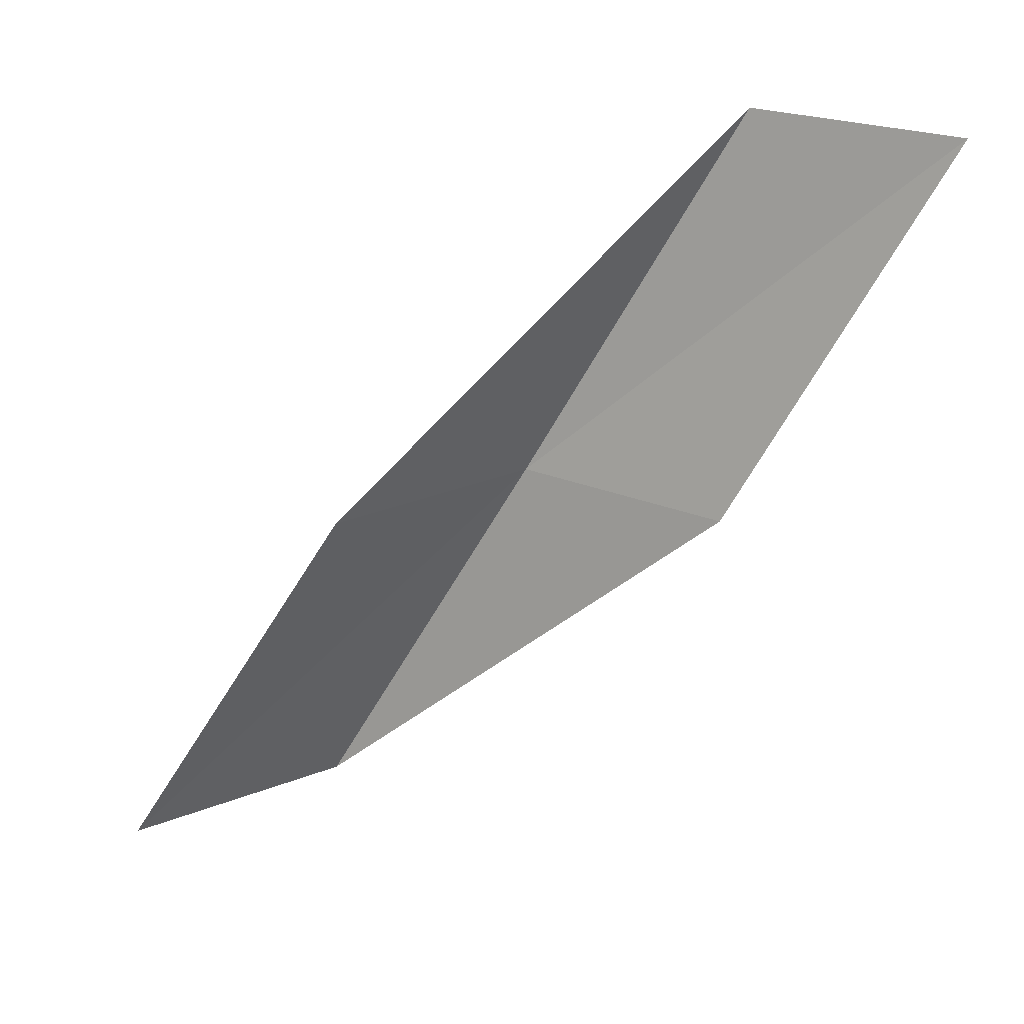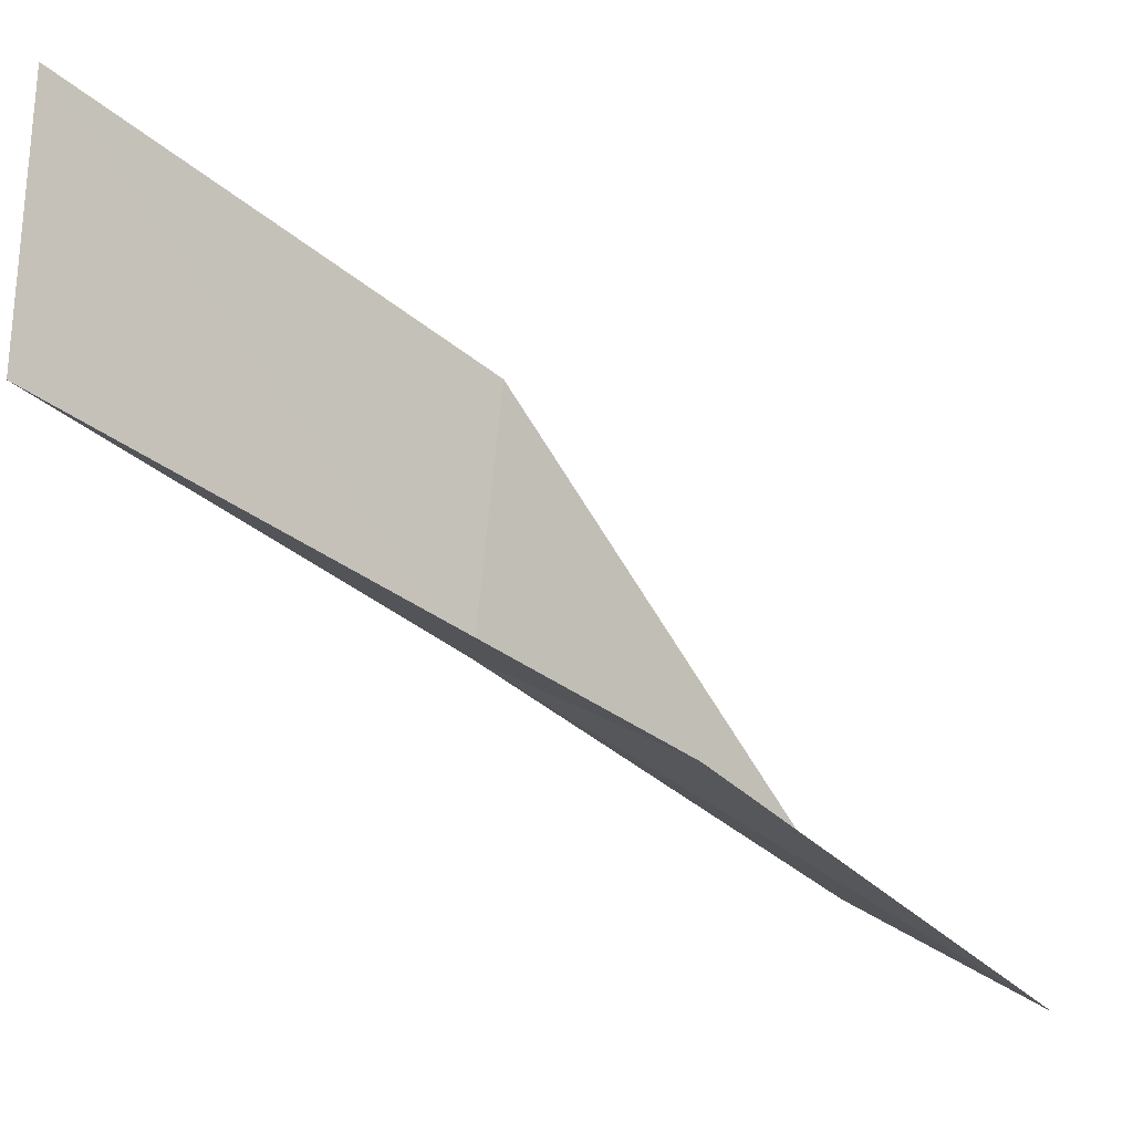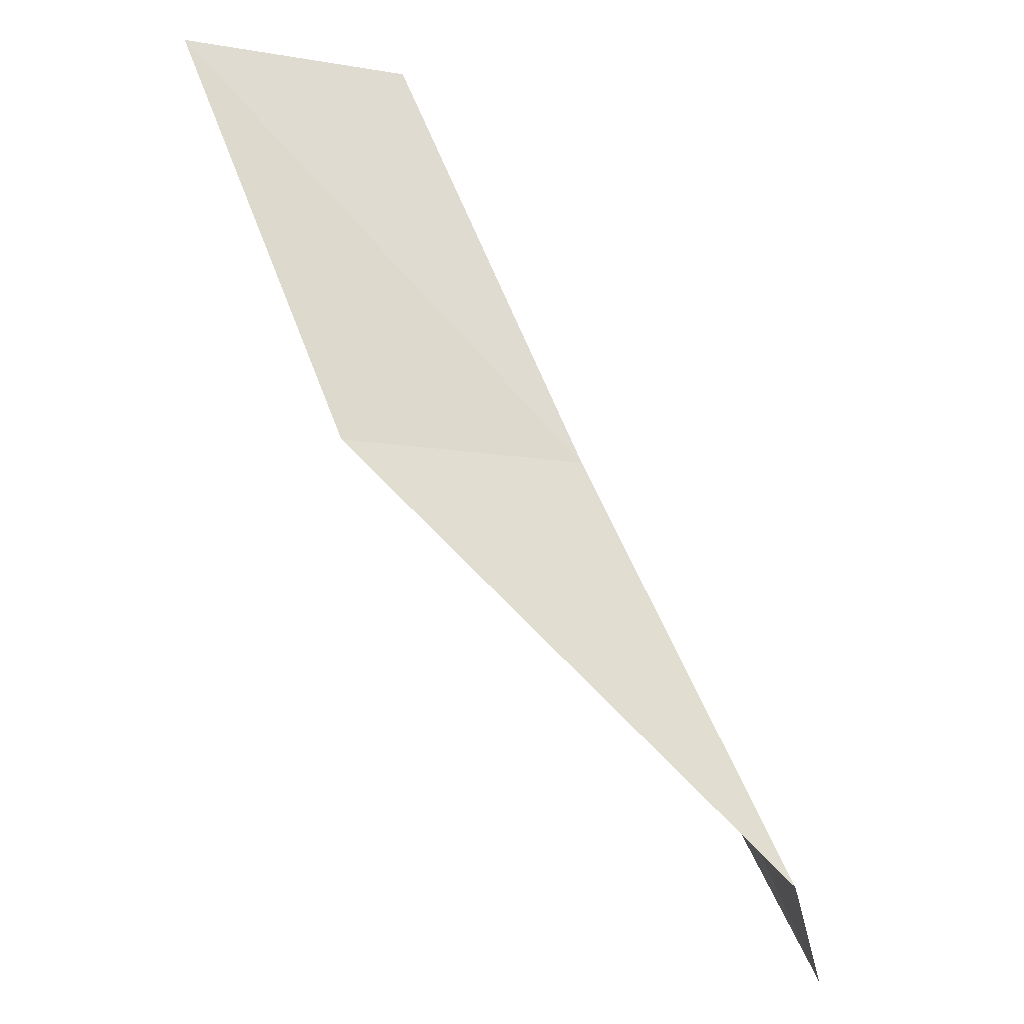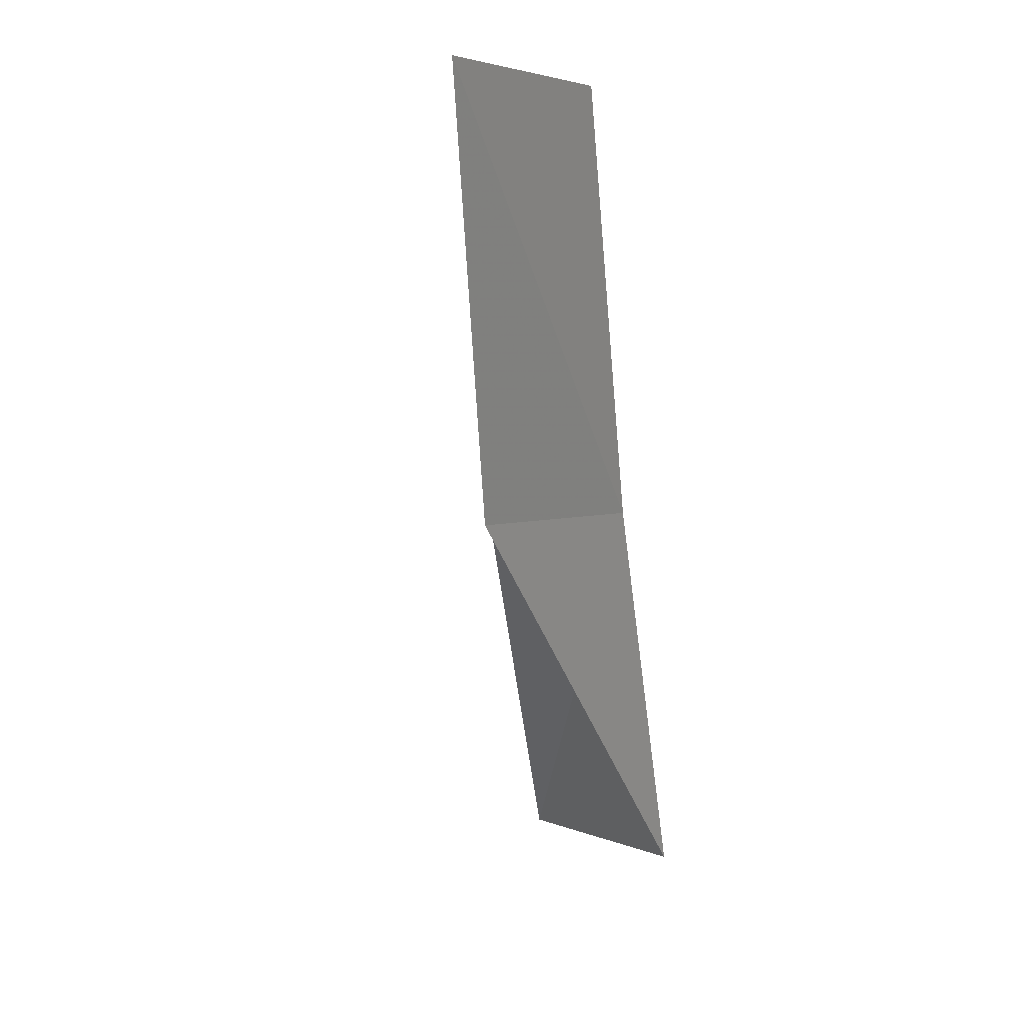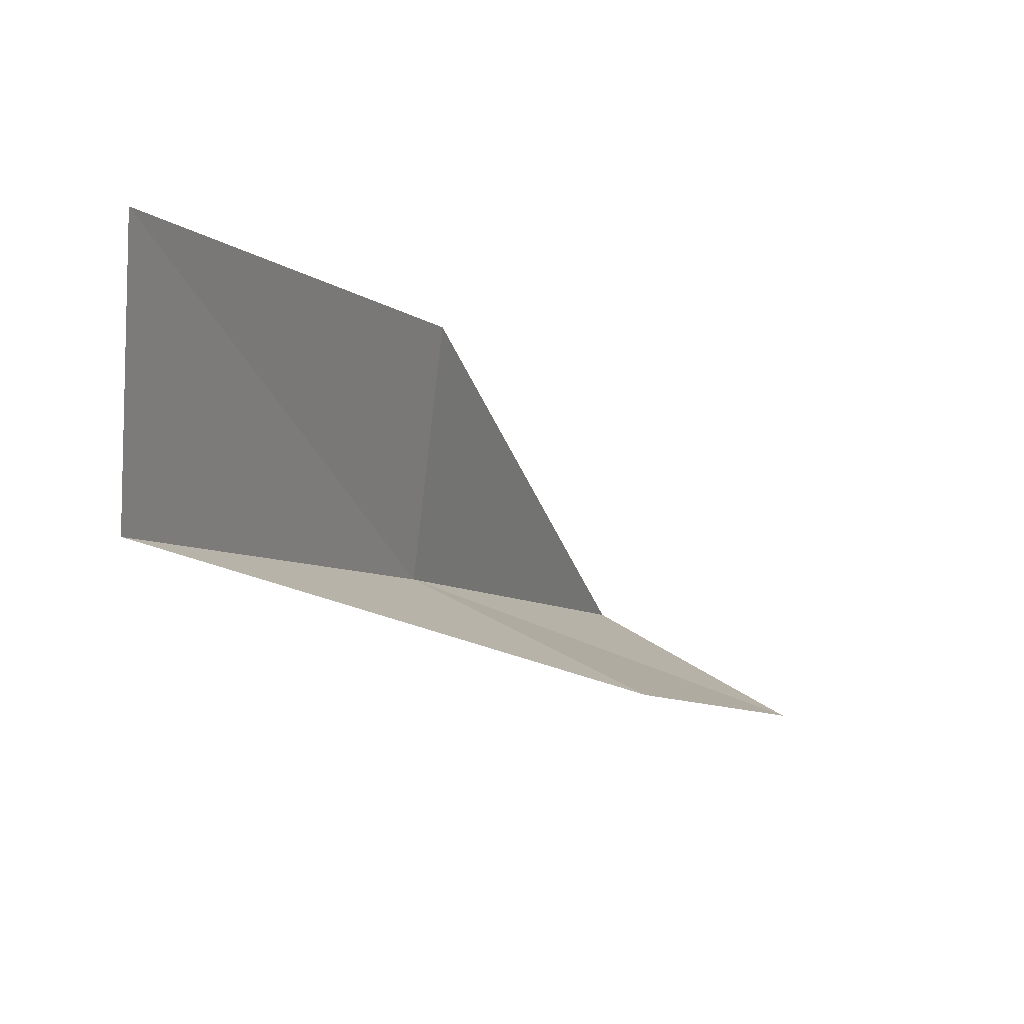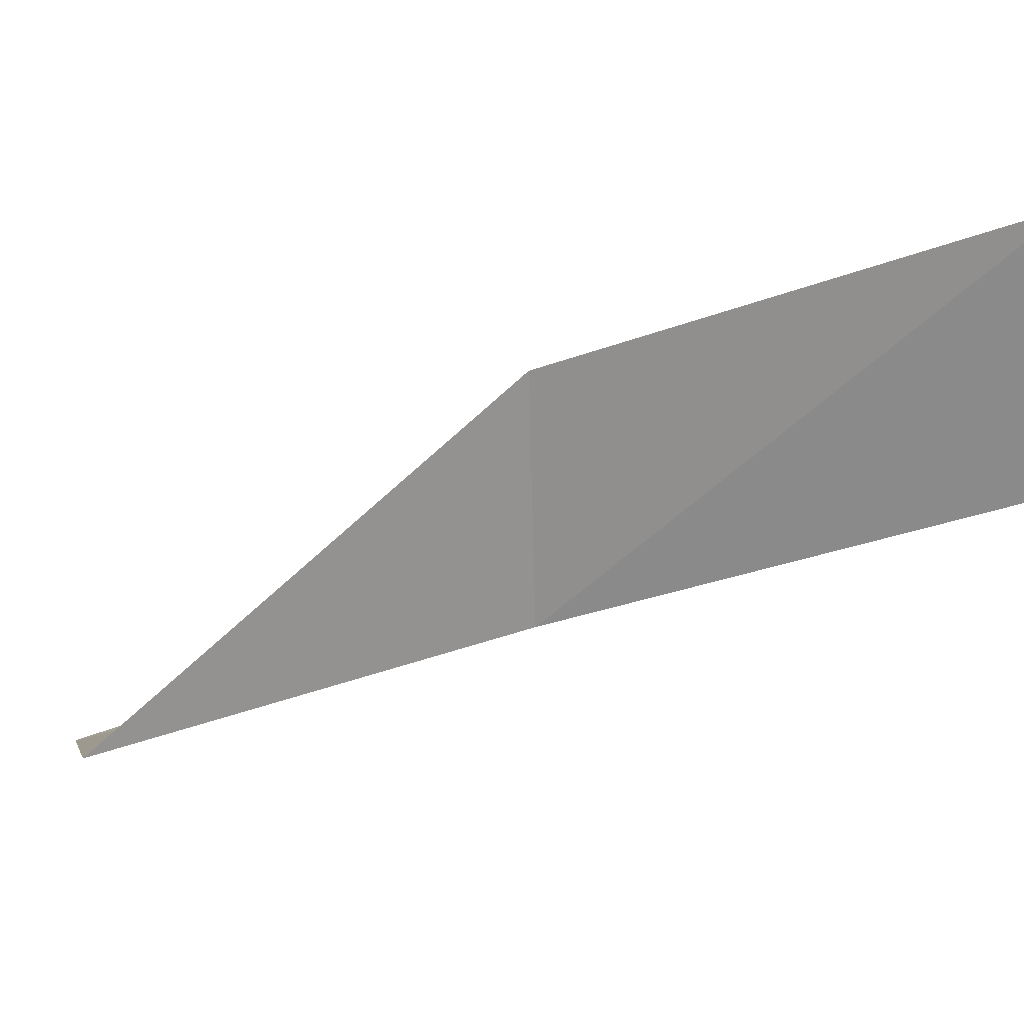
<metadata>
{"format":"obj","ext":"obj","renderer":"f3d","projection":"perspective","resolution":1024,"background":"white","views":[{"elev":24.0,"azim":-119.4,"up":"+Z"},{"elev":-12.9,"azim":-148.7,"up":"+Y"},{"elev":-32.5,"azim":15.8,"up":"+Z"},{"elev":3.4,"azim":-29.0,"up":"+Z"},{"elev":17.3,"azim":-173.1,"up":"+Y"},{"elev":28.4,"azim":76.7,"up":"+Y"}]}
</metadata>
<code>
v -0.4882 34.63 88.06
v -0.8119 37.31 88.06
v -2.075 32.71 92.57
v -4.304 31.5 92.57
v -2.903 33.47 88.06
v 1.08 39.3 83.55
v 1.282 36.47 83.55
f 1 3 2
f 1 5 4
f 1 4 3
f 1 6 7
f 1 2 6
f 1 7 5

</code>
